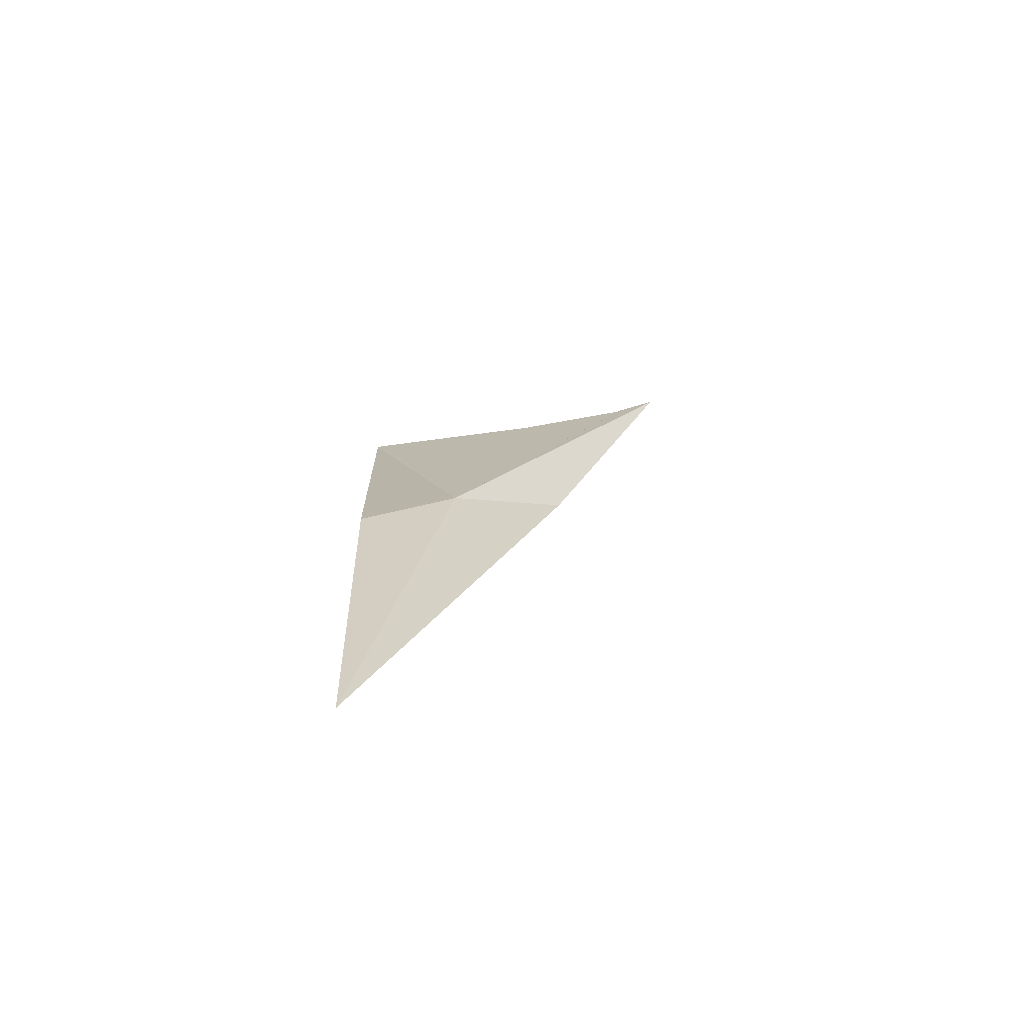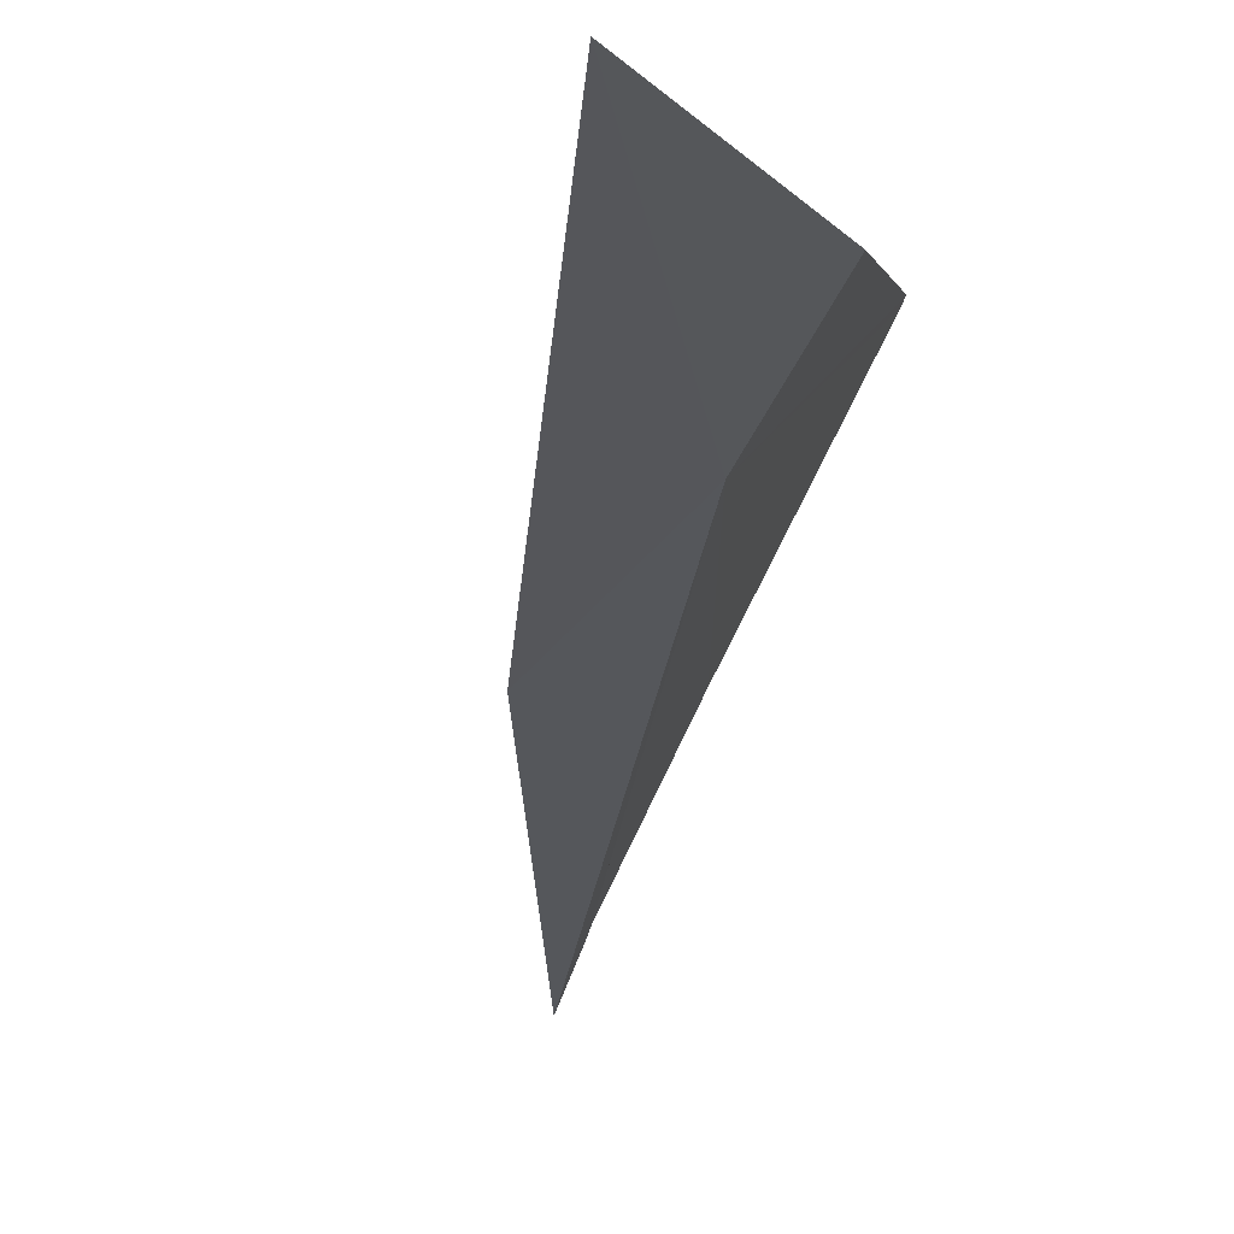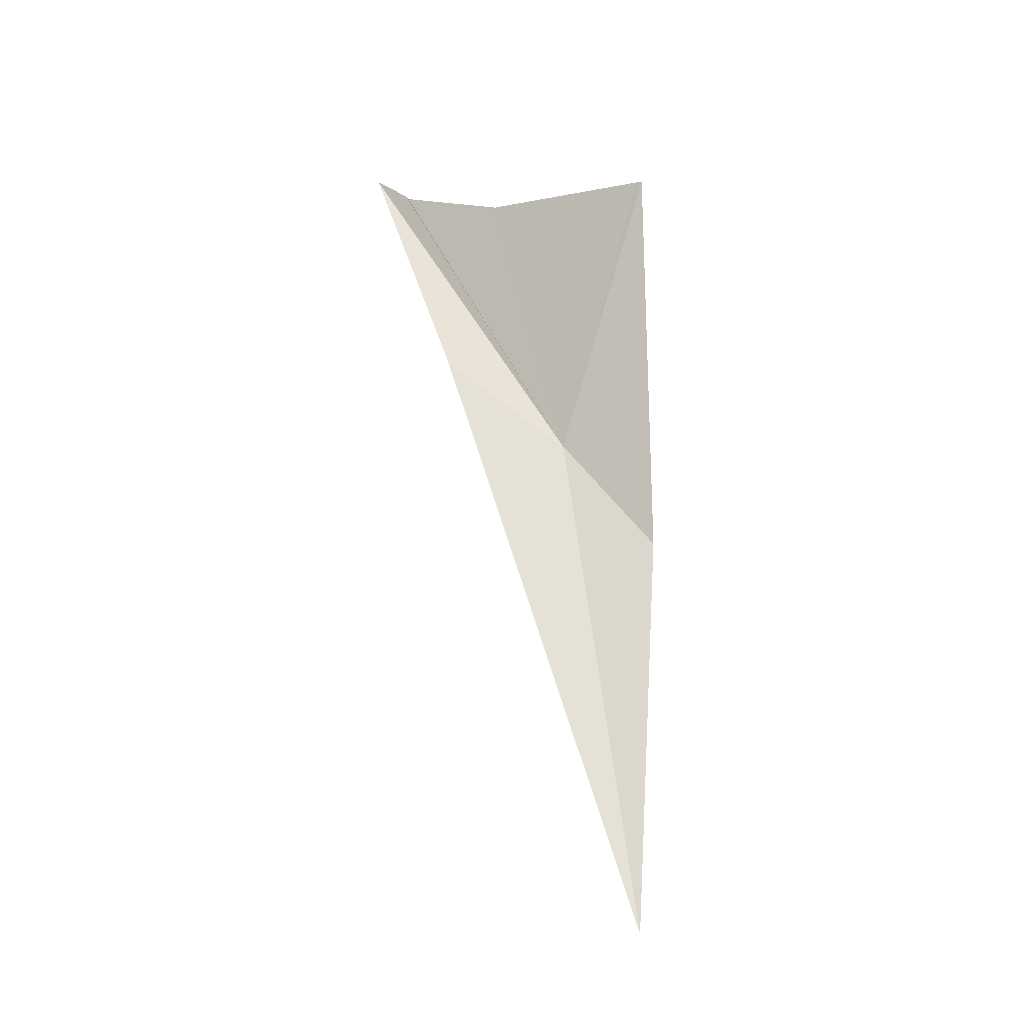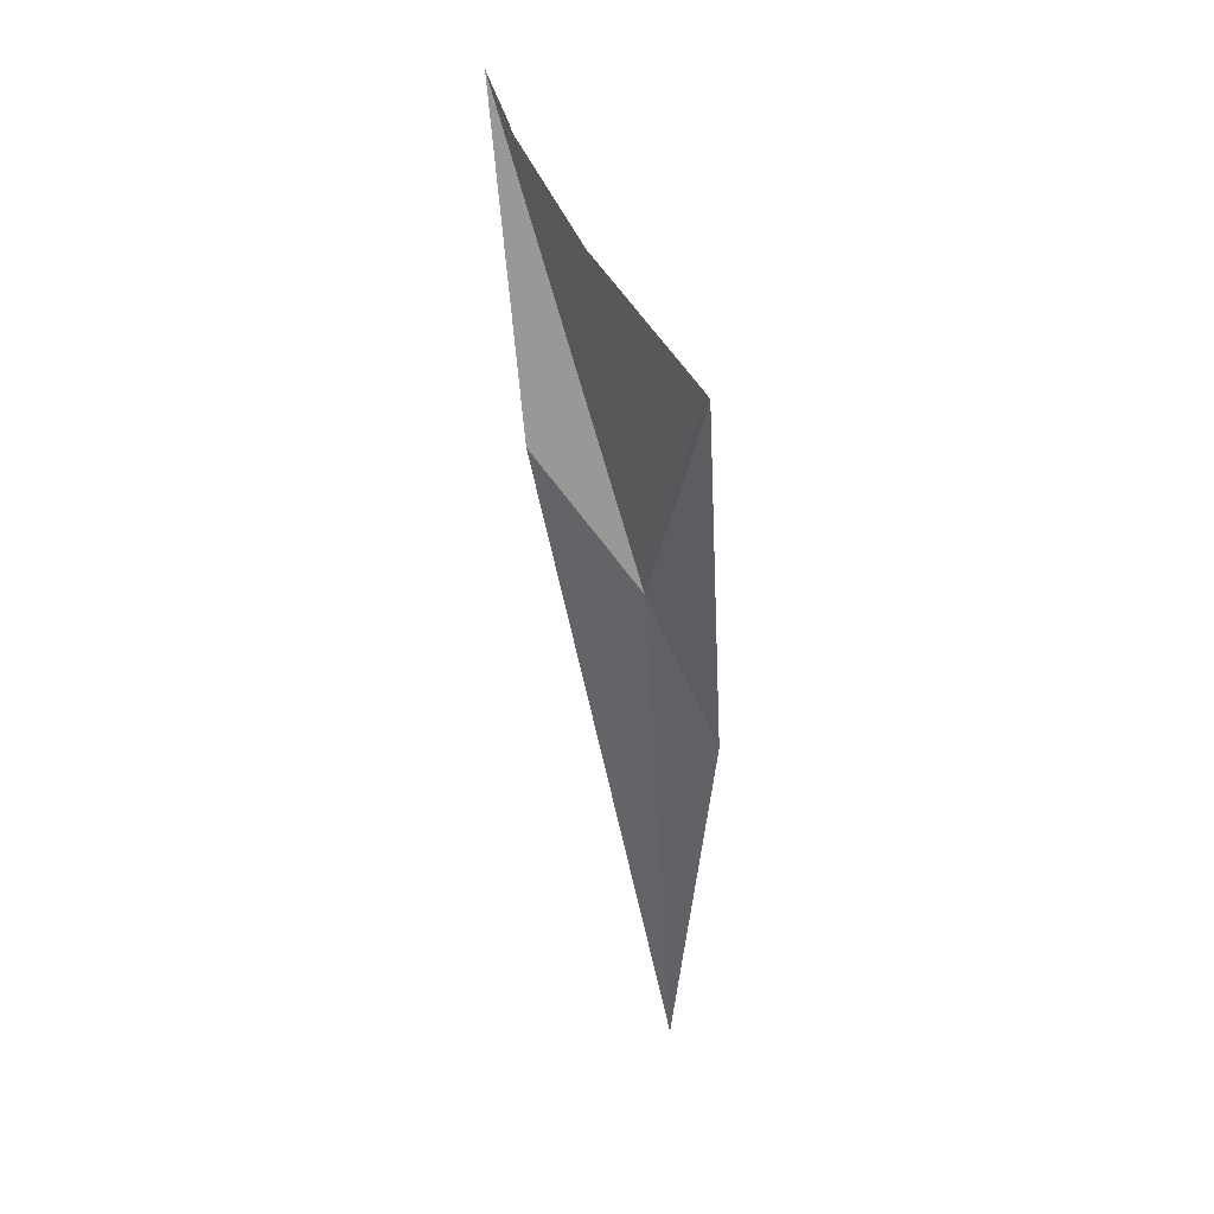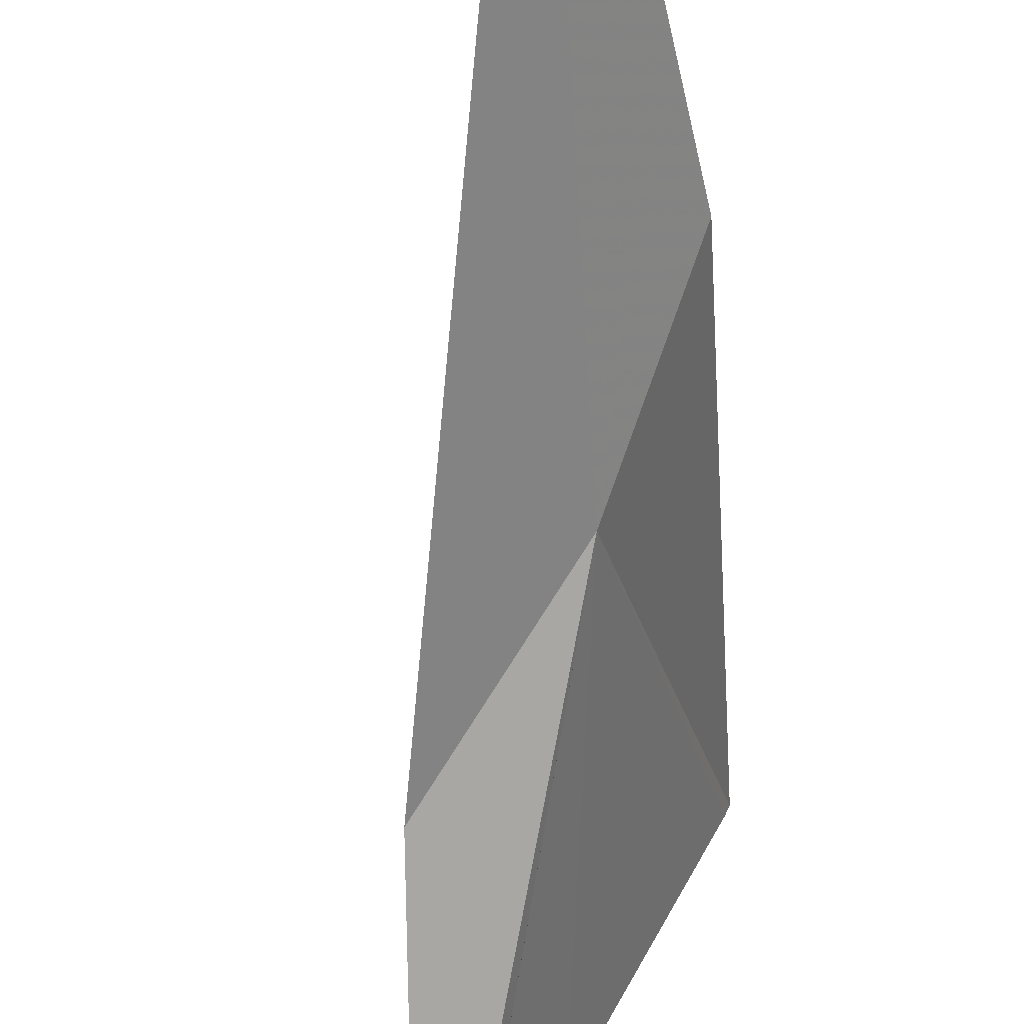
<metadata>
{"format":"obj","ext":"obj","renderer":"f3d","projection":"perspective","resolution":1024,"background":"white","views":[{"elev":-72.1,"azim":-56.2,"up":"+Z"},{"elev":-3.0,"azim":-171.5,"up":"+Y"},{"elev":-19.5,"azim":150.0,"up":"+Z"},{"elev":42.2,"azim":178.8,"up":"+Z"},{"elev":-48.9,"azim":-173.5,"up":"+Y"}]}
</metadata>
<code>
v 2.85 -5.502 10.97
v 2.883 -5.548 11.19
v 2.823 -5.436 11.17
v 2.821 -5.432 11.17
v 2.805 -5.453 10.89
v 2.83 -5.445 10.61
v 2.924 -5.621 11.22
v 2.925 -5.623 11.22
v 2.92 -5.554 11.05
v 2.939 -5.648 11.24
f 1 3 4
f 1 4 5
f 1 5 6
f 1 8 7
f 1 6 9
f 1 10 8
f 1 9 10
f 1 2 3
f 1 7 2

</code>
